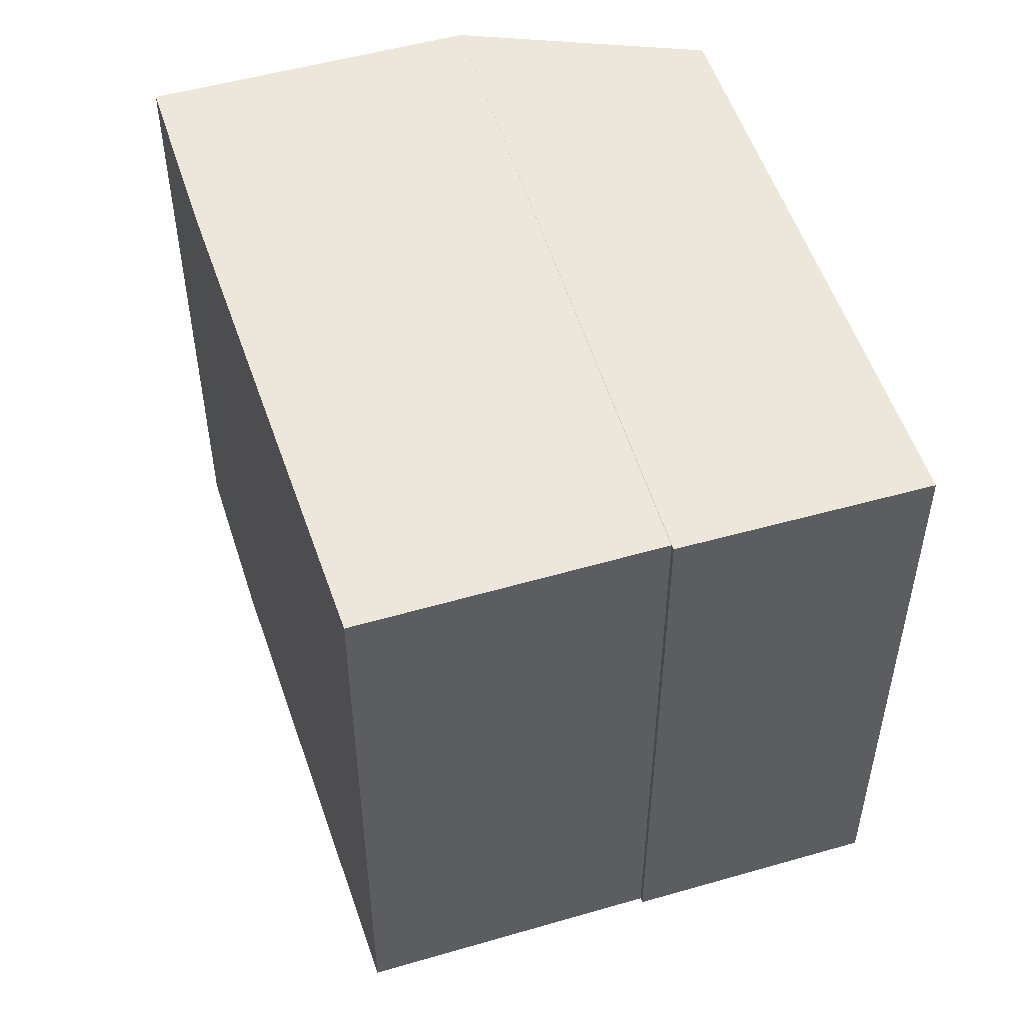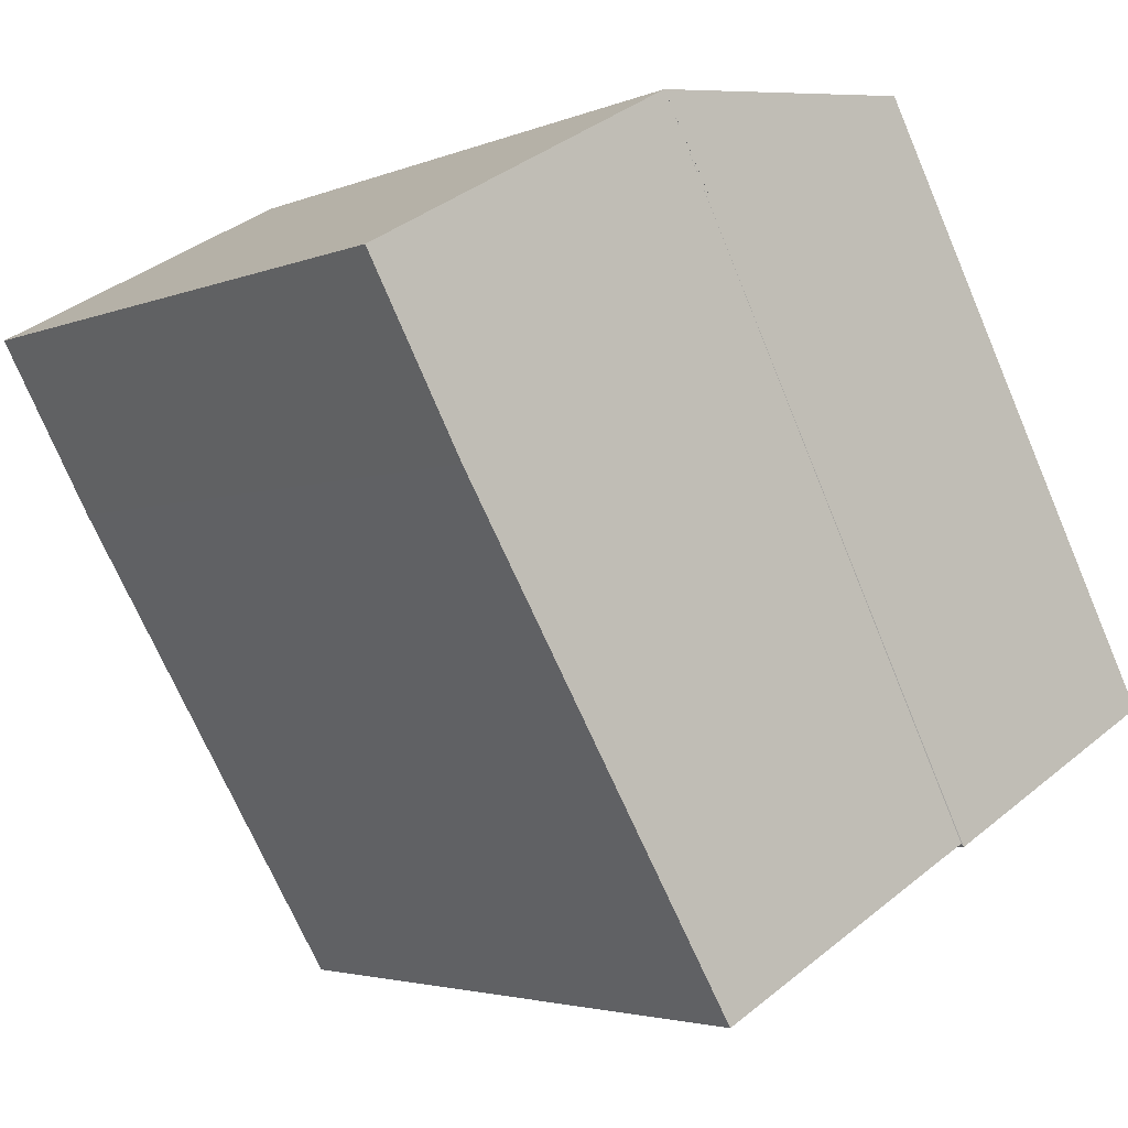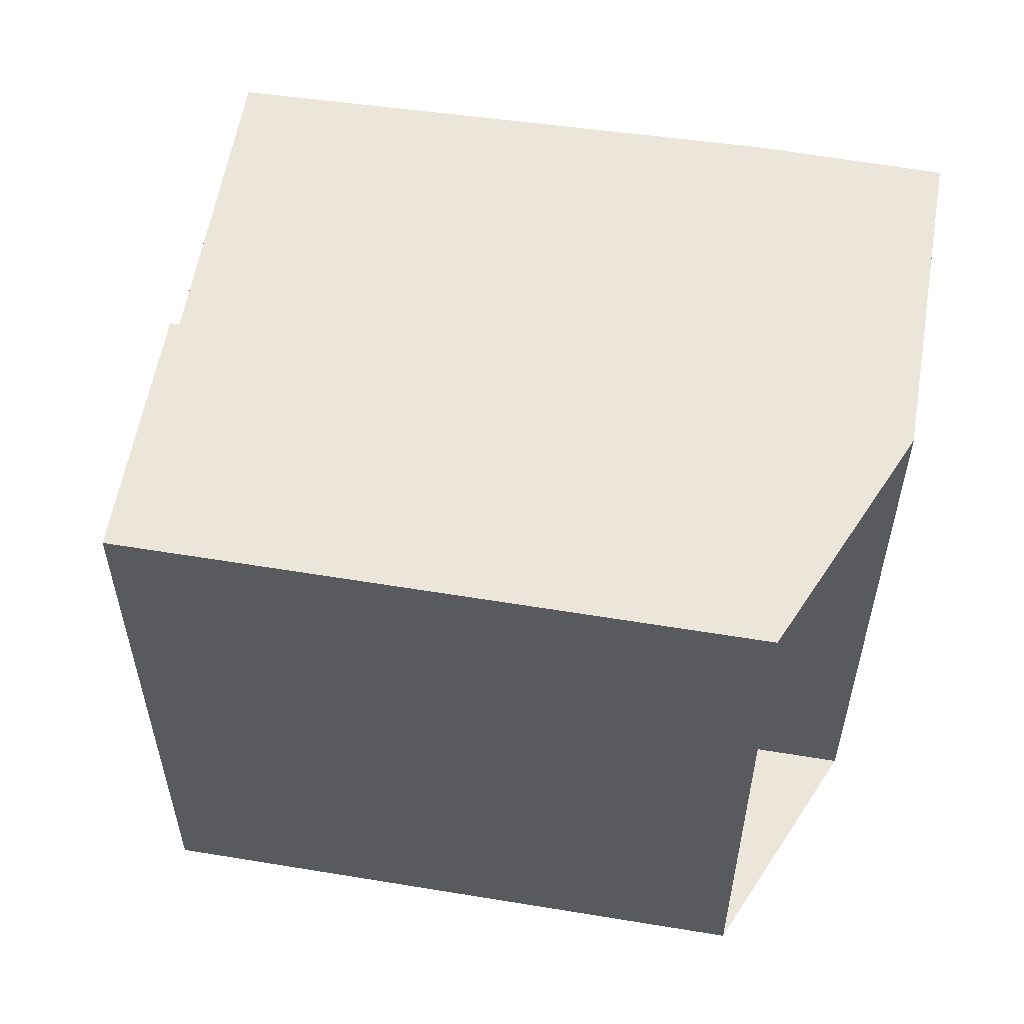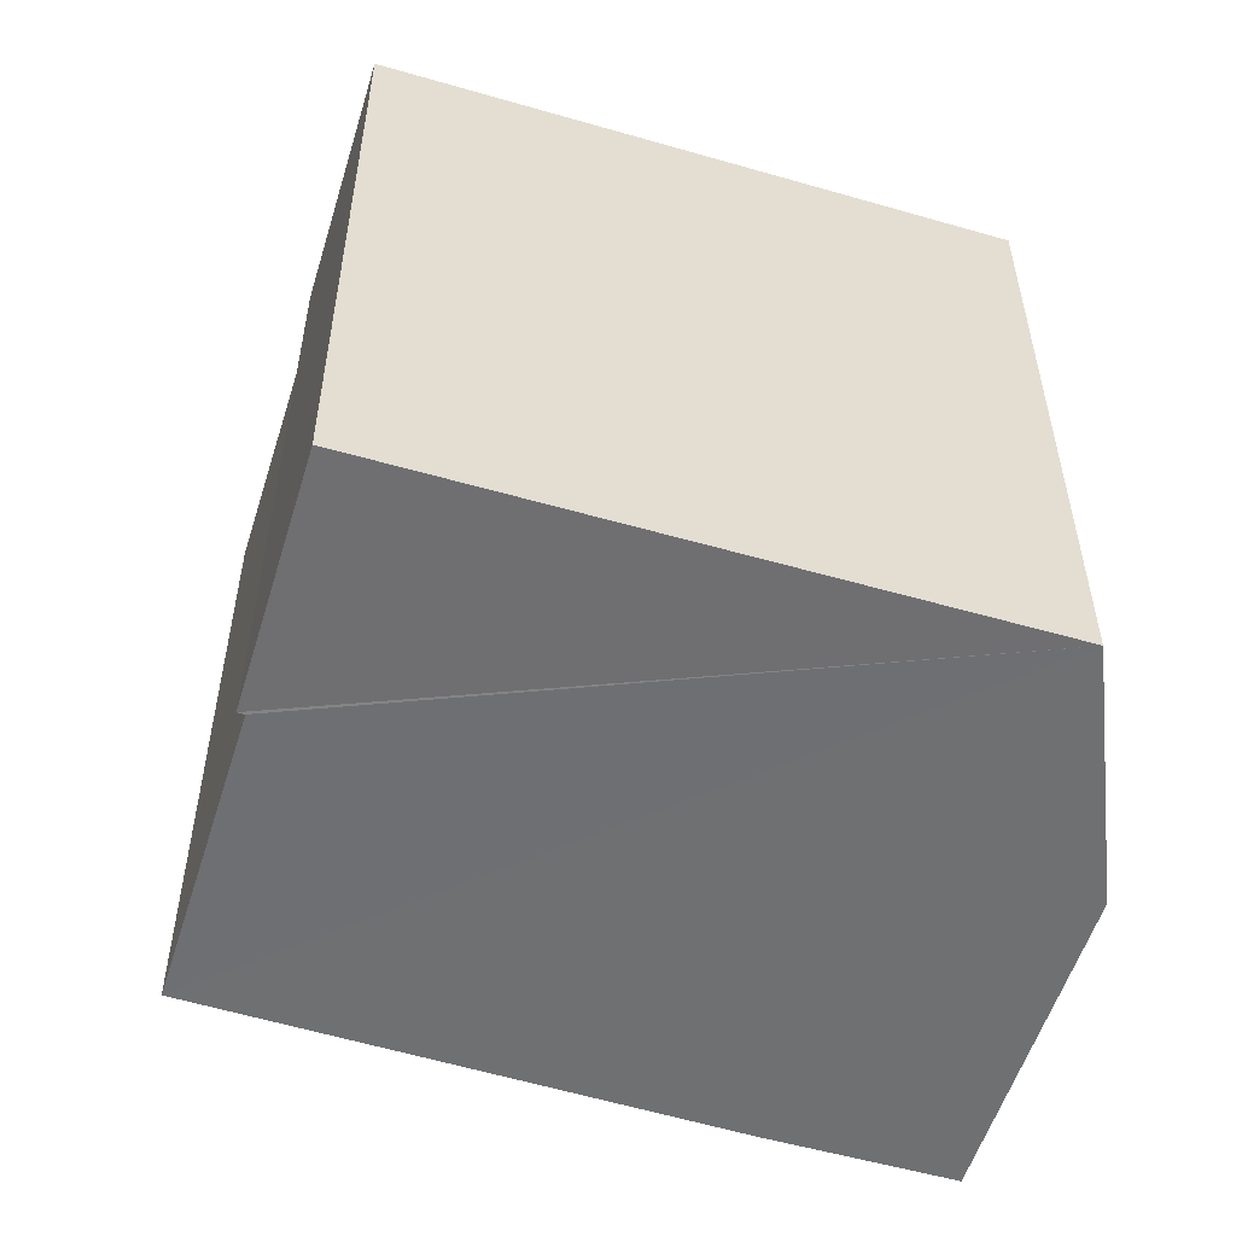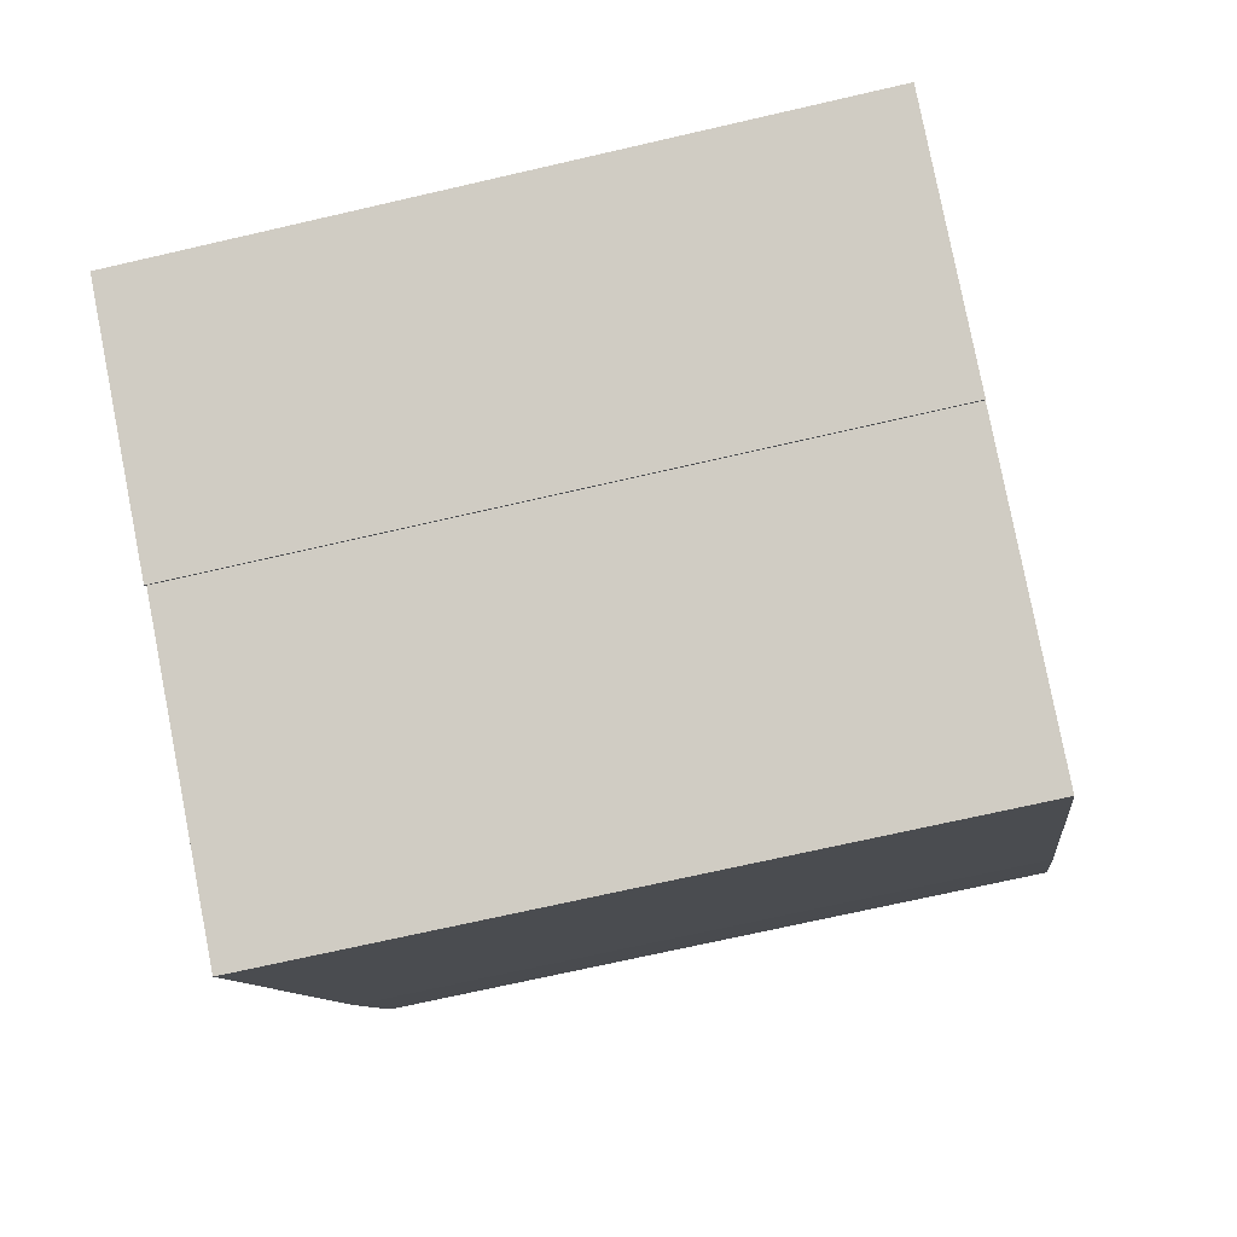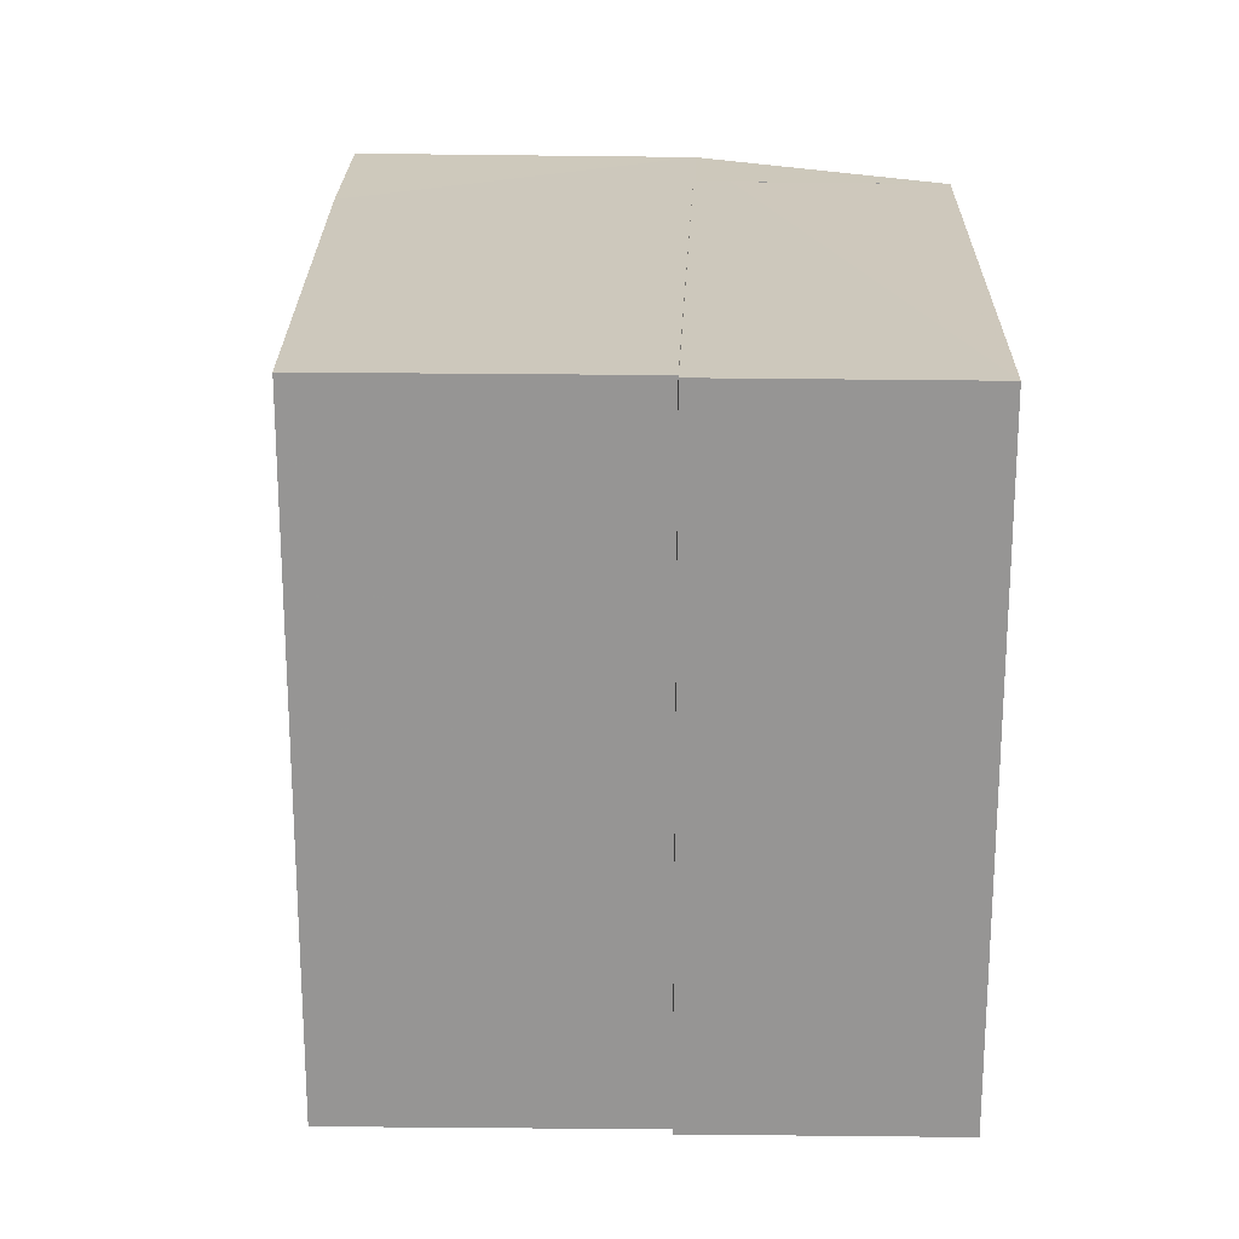
<metadata>
{"format":"obj","ext":"obj","renderer":"f3d","projection":"perspective","resolution":1024,"background":"white","views":[{"elev":52.4,"azim":11.5,"up":"+Z"},{"elev":-3.2,"azim":-35.8,"up":"+Y"},{"elev":57.0,"azim":128.6,"up":"+Z"},{"elev":-54.8,"azim":102.0,"up":"+Z"},{"elev":-70.1,"azim":102.9,"up":"+Y"},{"elev":22.3,"azim":30.1,"up":"+Z"}]}
</metadata>
<code>
v 8.492e+04 4.467e+05 -0.063
v 8.493e+04 4.467e+05 -0.063
v 8.492e+04 4.467e+05 -0.063
v 8.492e+04 4.467e+05 -0.063
v 8.492e+04 4.467e+05 -0.063
v 8.492e+04 4.467e+05 -0.063
v 8.491e+04 4.467e+05 -0.063
v 8.492e+04 4.467e+05 -0.063
v 8.492e+04 4.467e+05 -0.063
v 8.492e+04 4.467e+05 9.903
v 8.492e+04 4.467e+05 9.92
v 8.492e+04 4.467e+05 9.901
v 8.493e+04 4.467e+05 9.885
v 8.492e+04 4.467e+05 9.865
v 8.492e+04 4.467e+05 9.88
v 8.491e+04 4.467e+05 9.897
v 8.492e+04 4.467e+05 9.901
v 8.492e+04 4.467e+05 9.876
f 1 2 3 4 5 6 7 8 9
f 10 6 5 11
f 11 5 4 12
f 13 2 1 14
f 14 1 9 15
f 16 7 6 10
f 12 4 3 17
f 17 3 2 13
f 15 9 8 18
f 18 8 7 16
f 18 16 10 11 12 17 13 14 15

</code>
